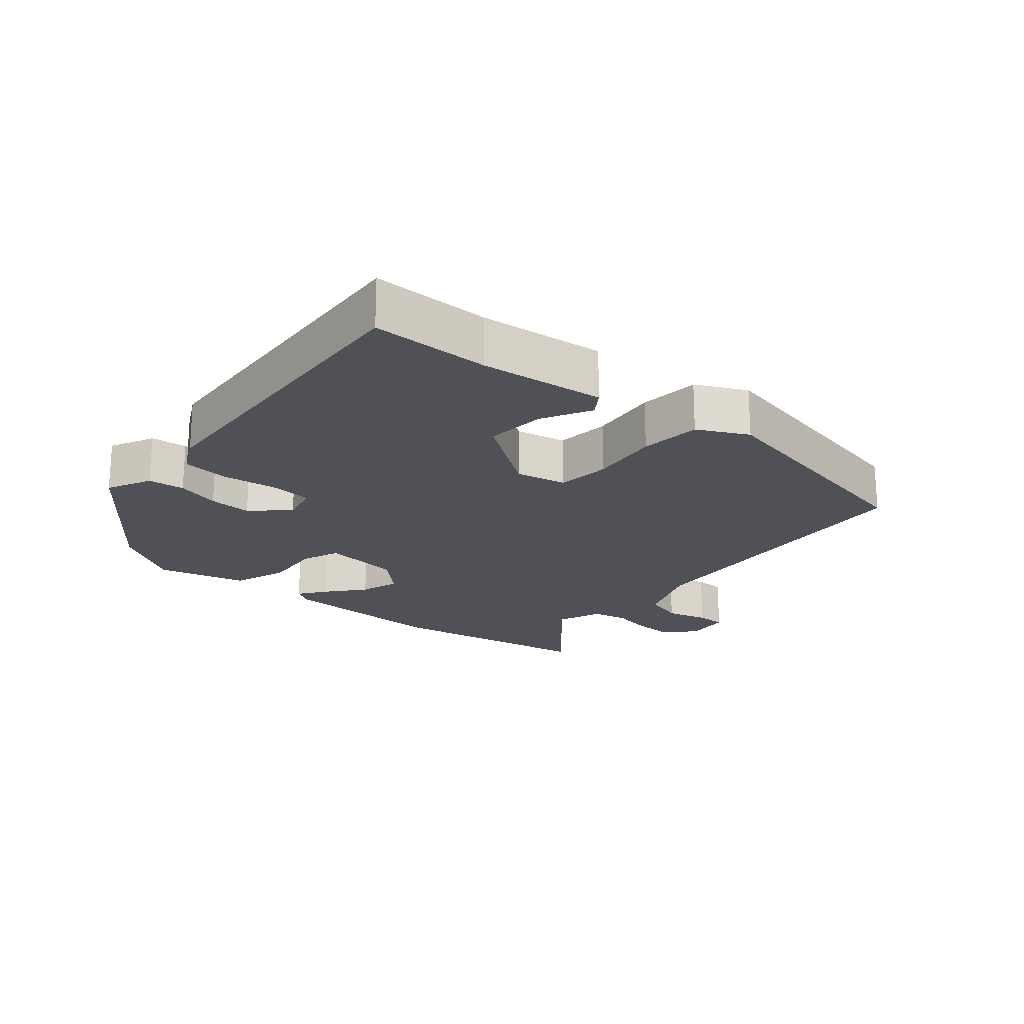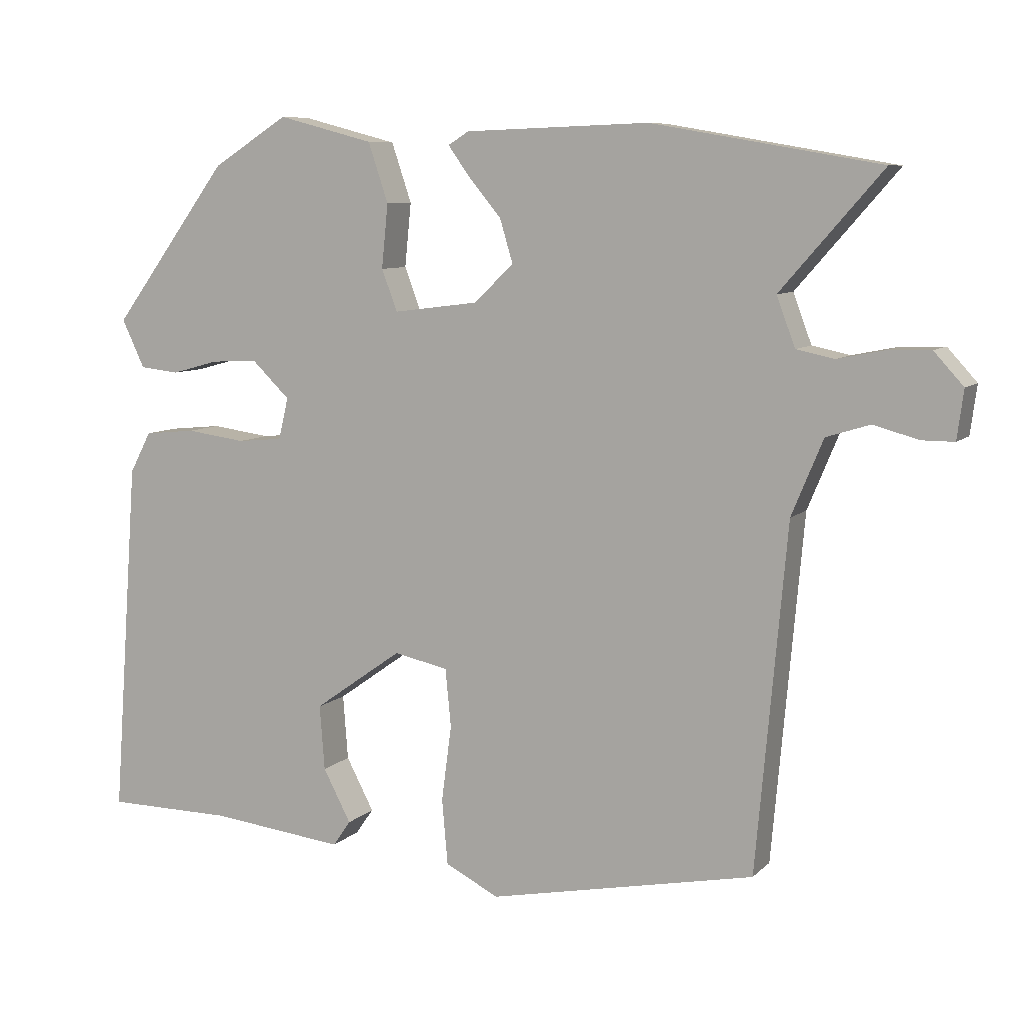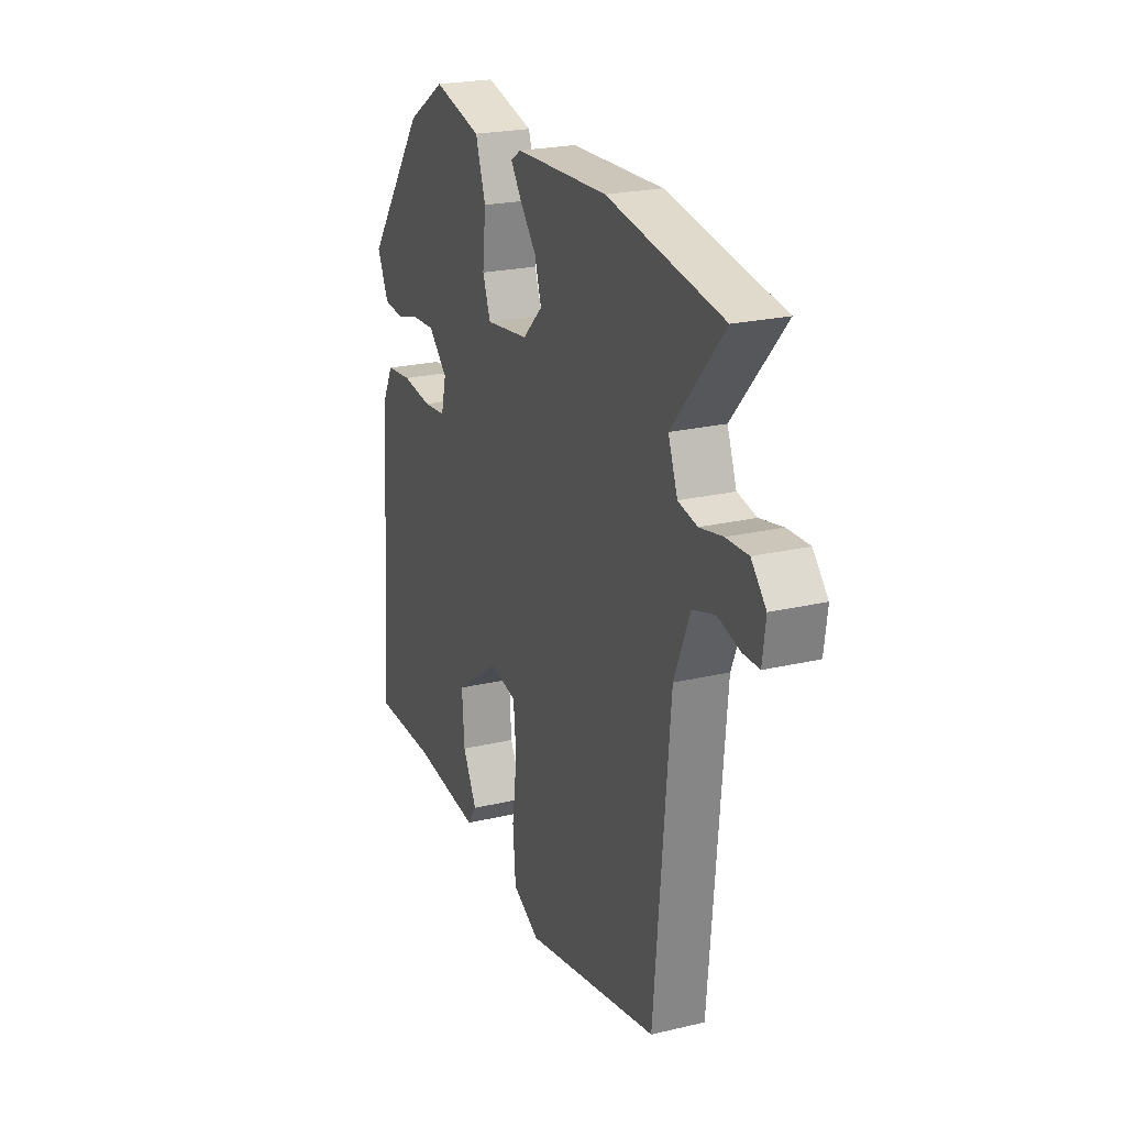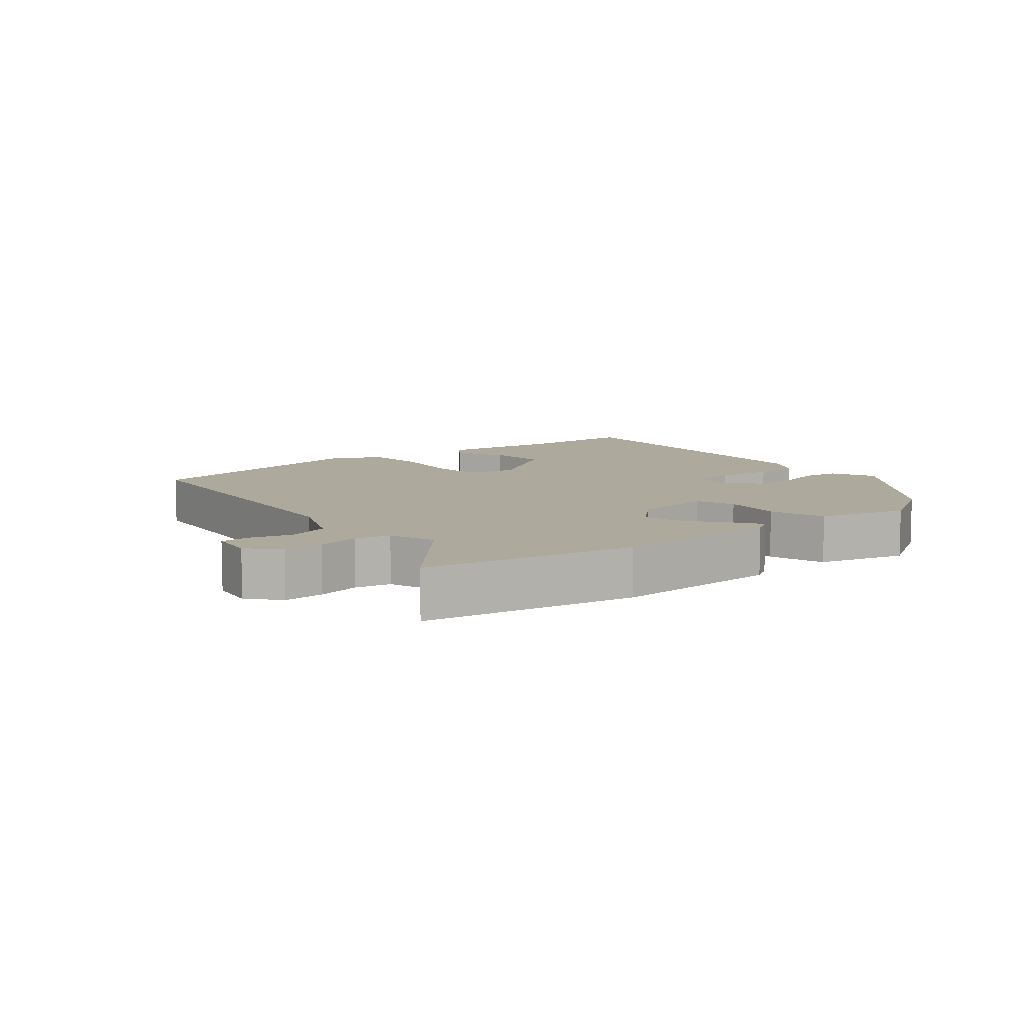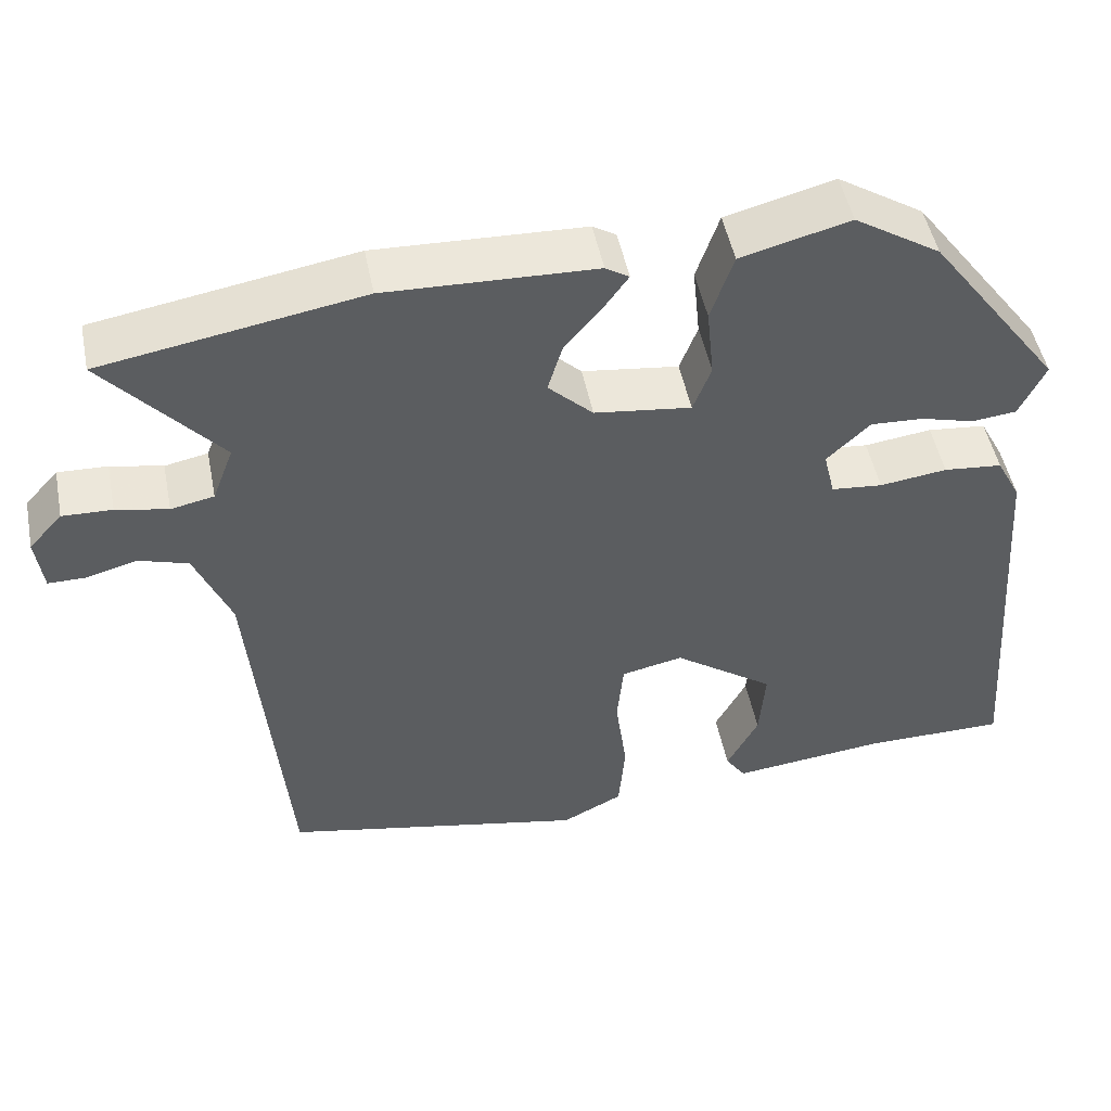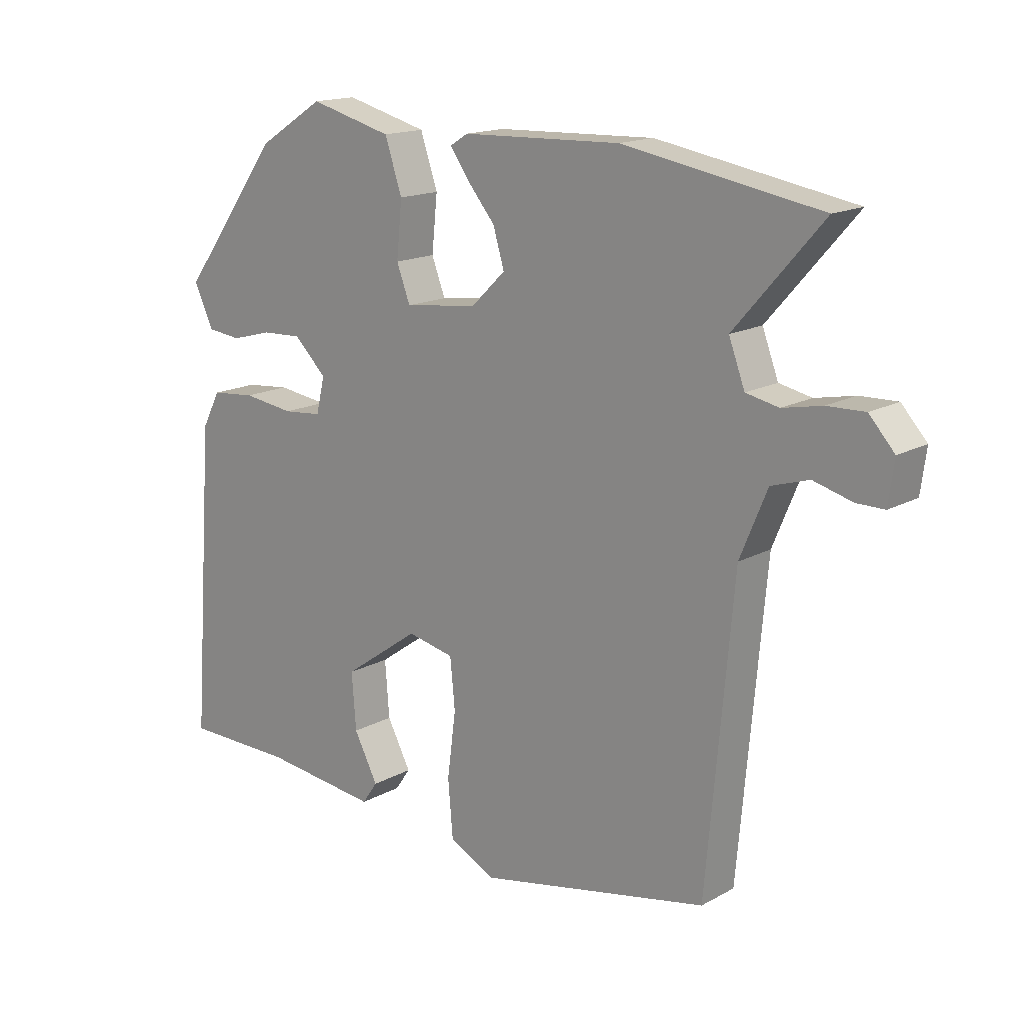
<metadata>
{"format":"obj","ext":"obj","renderer":"f3d","projection":"perspective","resolution":1024,"background":"white","views":[{"elev":-20.3,"azim":139.5,"up":"+Y"},{"elev":8.2,"azim":-155.6,"up":"+Z"},{"elev":22.8,"azim":-112.1,"up":"+Z"},{"elev":8.8,"azim":-38.7,"up":"+Y"},{"elev":49.3,"azim":-11.2,"up":"+Z"},{"elev":16.1,"azim":-138.3,"up":"+Z"}]}
</metadata>
<code>
v -0.645 0.07 0.475
v -0.326 0.07 0.53
v -0.069 0.07 0.521
v -0.04 0.07 0.503
v -0.07 0.07 0.461
v -0.116 0.07 0.406
v -0.134 0.07 0.346
v -0.079 0.07 0.293
v 0.04 0.07 0.278
v 0.062 0.07 0.336
v 0.053 0.07 0.425
v 0.081 0.07 0.508
v 0.215 0.07 0.543
v 0.321 0.07 0.476
v 0.485 0.07 0.255
v 0.453 0.07 0.188
v 0.398 0.07 0.182
v 0.332 0.07 0.2
v 0.267 0.07 0.203
v 0.214 0.07 0.152
v 0.228 0.07 0.094
v 0.291 0.07 0.088
v 0.374 0.07 0.099
v 0.446 0.07 0.092
v 0.476 0.07 0.035
v 0.513 0.07 -0.466
v 0.335 0.07 -0.467
v 0.147 0.07 -0.488
v 0.122 0.07 -0.452
v 0.161 0.07 -0.378
v 0.168 0.07 -0.287
v 0.044 0.07 -0.199
v -0.032 0.07 -0.215
v -0.04 0.07 -0.296
v -0.026 0.07 -0.402
v -0.034 0.07 -0.494
v -0.109 0.07 -0.532
v -0.483 0.07 -0.456
v -0.526 0.07 0.027
v -0.57 0.07 0.133
v -0.631 0.07 0.152
v -0.694 0.07 0.135
v -0.739 0.07 0.135
v -0.748 0.07 0.203
v -0.707 0.07 0.248
v -0.646 0.07 0.246
v -0.582 0.07 0.233
v -0.529 0.07 0.244
v -0.503 0.07 0.313
v -0.645 0 0.475
v -0.326 0 0.53
v -0.069 0 0.521
v -0.04 0 0.503
v -0.07 0 0.461
v -0.116 0 0.406
v -0.134 0 0.346
v -0.079 0 0.293
v 0.04 0 0.278
v 0.062 0 0.336
v 0.053 0 0.425
v 0.081 0 0.508
v 0.215 0 0.543
v 0.321 0 0.476
v 0.485 0 0.255
v 0.453 0 0.188
v 0.398 0 0.182
v 0.332 0 0.2
v 0.267 0 0.203
v 0.214 0 0.152
v 0.228 0 0.094
v 0.291 0 0.088
v 0.374 0 0.099
v 0.446 0 0.092
v 0.476 0 0.035
v 0.513 0 -0.466
v 0.335 0 -0.467
v 0.147 0 -0.488
v 0.122 0 -0.452
v 0.161 0 -0.378
v 0.168 0 -0.287
v 0.044 0 -0.199
v -0.032 0 -0.215
v -0.04 0 -0.296
v -0.026 0 -0.402
v -0.034 0 -0.494
v -0.109 0 -0.532
v -0.483 0 -0.456
v -0.526 0 0.027
v -0.57 0 0.133
v -0.631 0 0.152
v -0.694 0 0.135
v -0.739 0 0.135
v -0.748 0 0.203
v -0.707 0 0.248
v -0.646 0 0.246
v -0.582 0 0.233
v -0.529 0 0.244
v -0.503 0 0.313
f 44 45 46 47
f 42 43 44 47
f 41 42 47 48
f 40 41 48
f 39 40 48 49
f 37 38 39 49
f 34 35 36 37
f 33 34 37 49
f 27 28 29 30
f 27 30 31
f 26 27 31
f 25 26 31 32
f 22 23 24 25
f 21 22 25 32
f 15 16 17 18
f 15 18 19
f 14 15 19
f 13 14 19 20
f 10 11 12 13
f 9 10 13 20
f 3 4 5 6
f 1 2 3 6
f 1 6 7
f 49 1 7 8
f 21 32 33 49
f 20 21 49
f 8 9 20 49
f 96 95 94 93
f 96 93 92 91
f 97 96 91 90
f 97 90 89
f 98 97 89 88
f 98 88 87 86
f 86 85 84 83
f 98 86 83 82
f 79 78 77 76
f 80 79 76
f 80 76 75
f 81 80 75 74
f 74 73 72 71
f 81 74 71 70
f 67 66 65 64
f 68 67 64
f 68 64 63
f 69 68 63 62
f 62 61 60 59
f 69 62 59 58
f 55 54 53 52
f 55 52 51 50
f 56 55 50
f 57 56 50 98
f 98 82 81 70
f 98 70 69
f 98 69 58 57
f 1 50 51 2
f 2 51 52 3
f 3 52 53 4
f 4 53 54 5
f 5 54 55 6
f 6 55 56 7
f 7 56 57 8
f 8 57 58 9
f 9 58 59 10
f 10 59 60 11
f 11 60 61 12
f 12 61 62 13
f 13 62 63 14
f 14 63 64 15
f 15 64 65 16
f 16 65 66 17
f 17 66 67 18
f 18 67 68 19
f 19 68 69 20
f 20 69 70 21
f 21 70 71 22
f 22 71 72 23
f 23 72 73 24
f 24 73 74 25
f 25 74 75 26
f 26 75 76 27
f 27 76 77 28
f 28 77 78 29
f 29 78 79 30
f 30 79 80 31
f 31 80 81 32
f 32 81 82 33
f 33 82 83 34
f 34 83 84 35
f 35 84 85 36
f 36 85 86 37
f 37 86 87 38
f 38 87 88 39
f 39 88 89 40
f 40 89 90 41
f 41 90 91 42
f 42 91 92 43
f 43 92 93 44
f 44 93 94 45
f 45 94 95 46
f 46 95 96 47
f 47 96 97 48
f 48 97 98 49
f 49 98 50 1

</code>
